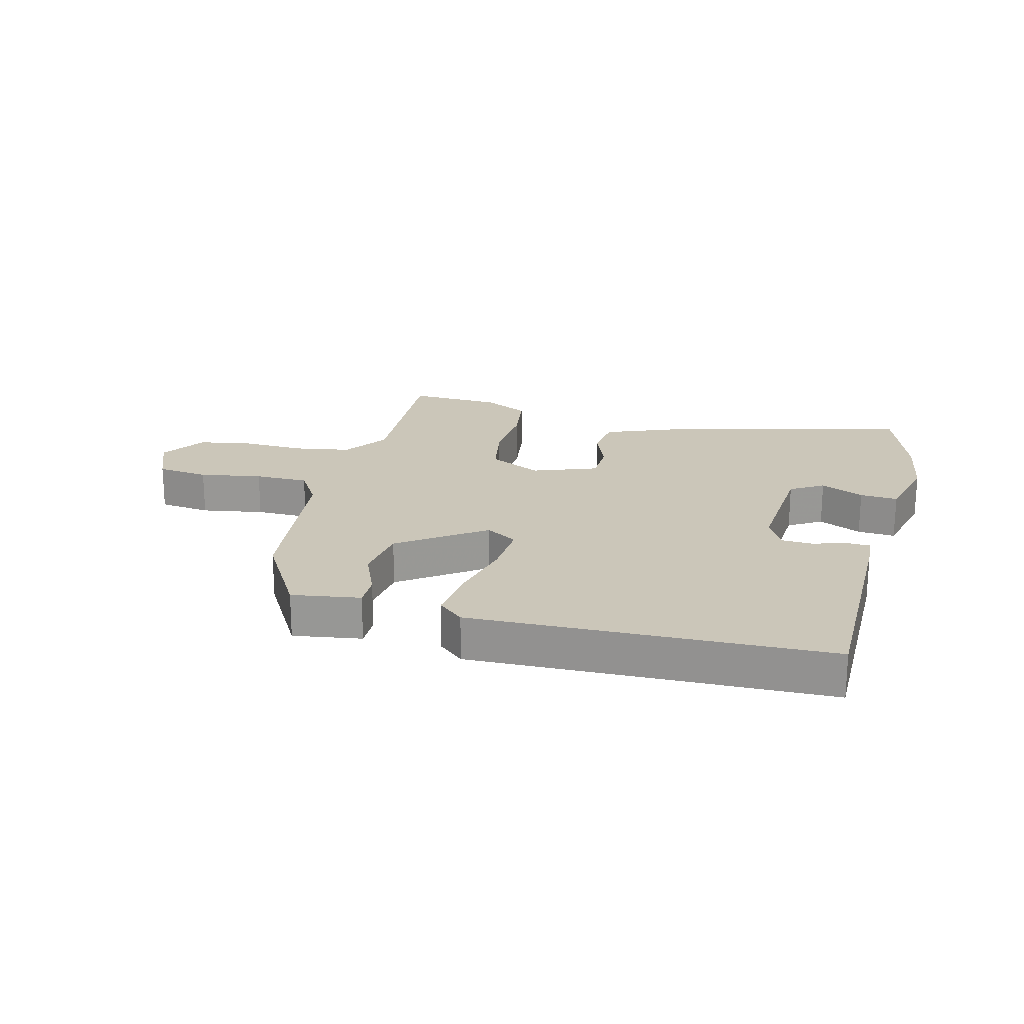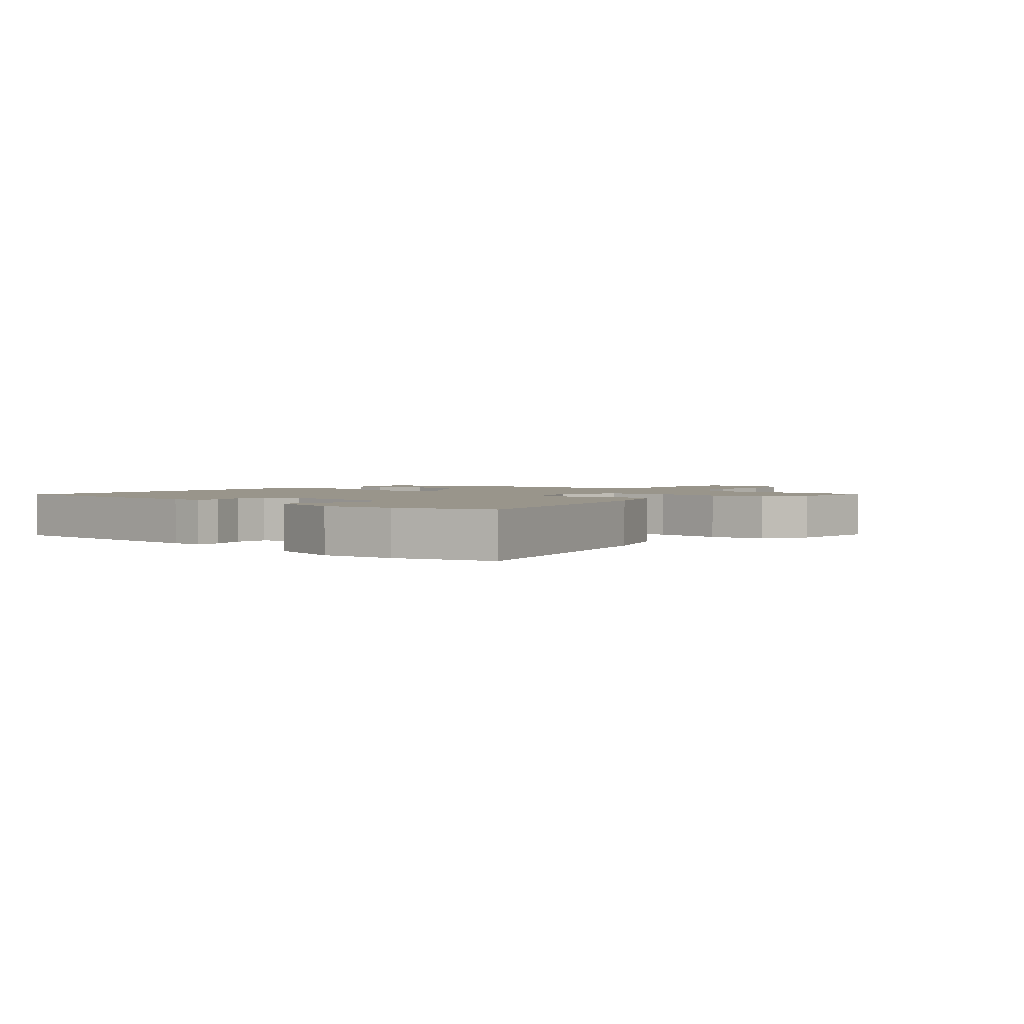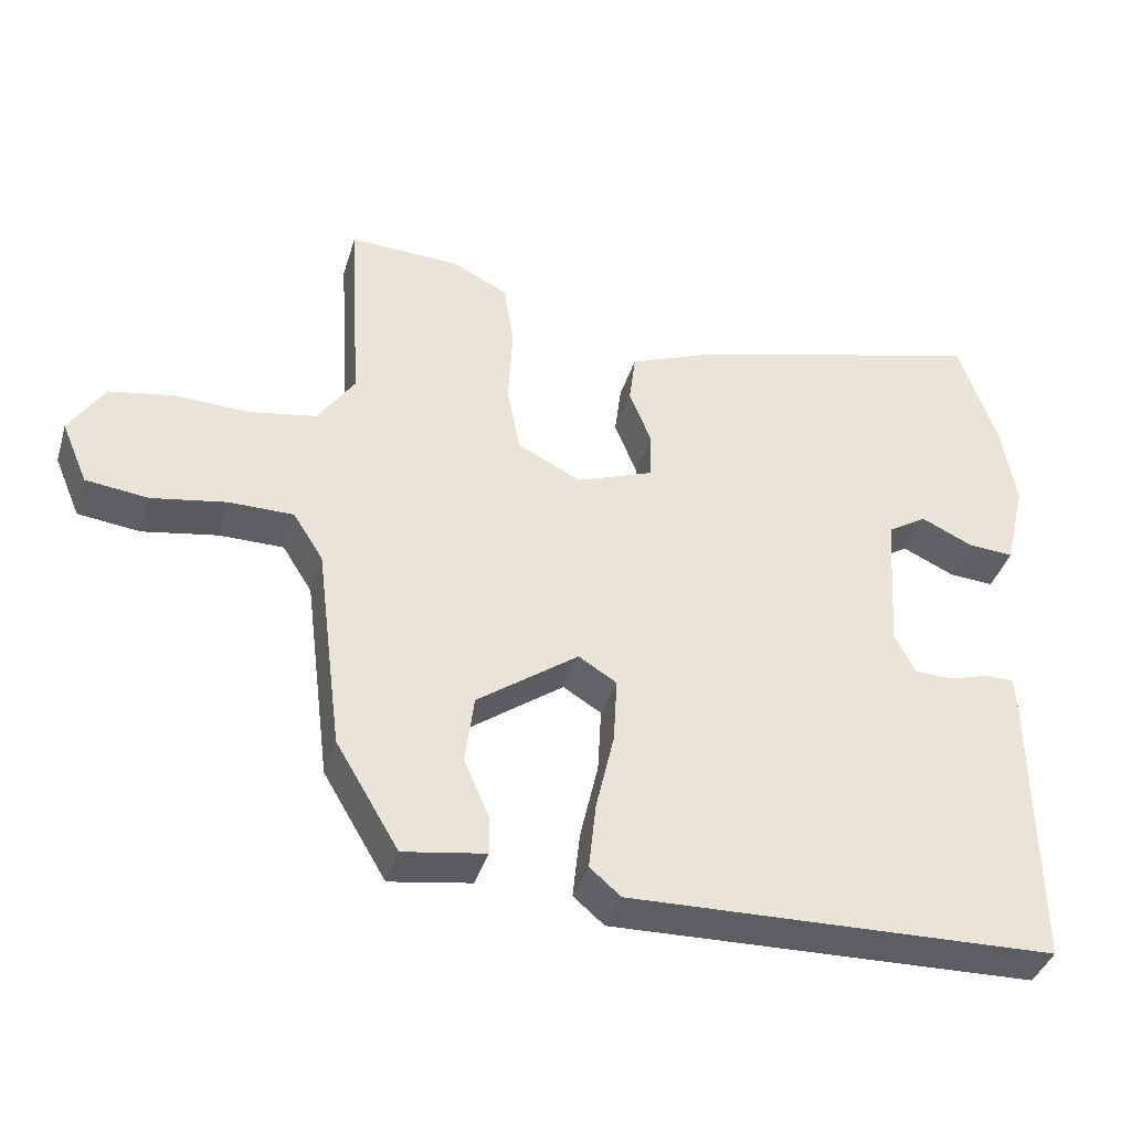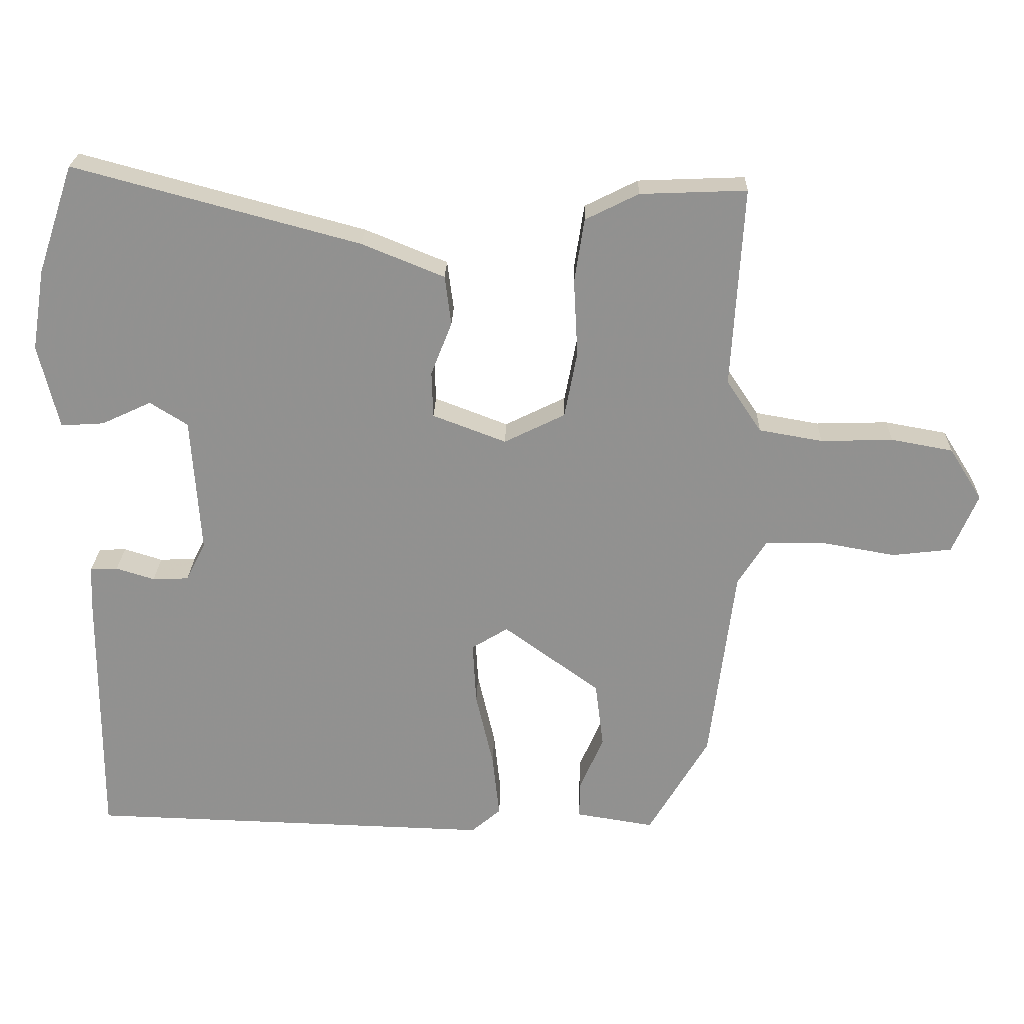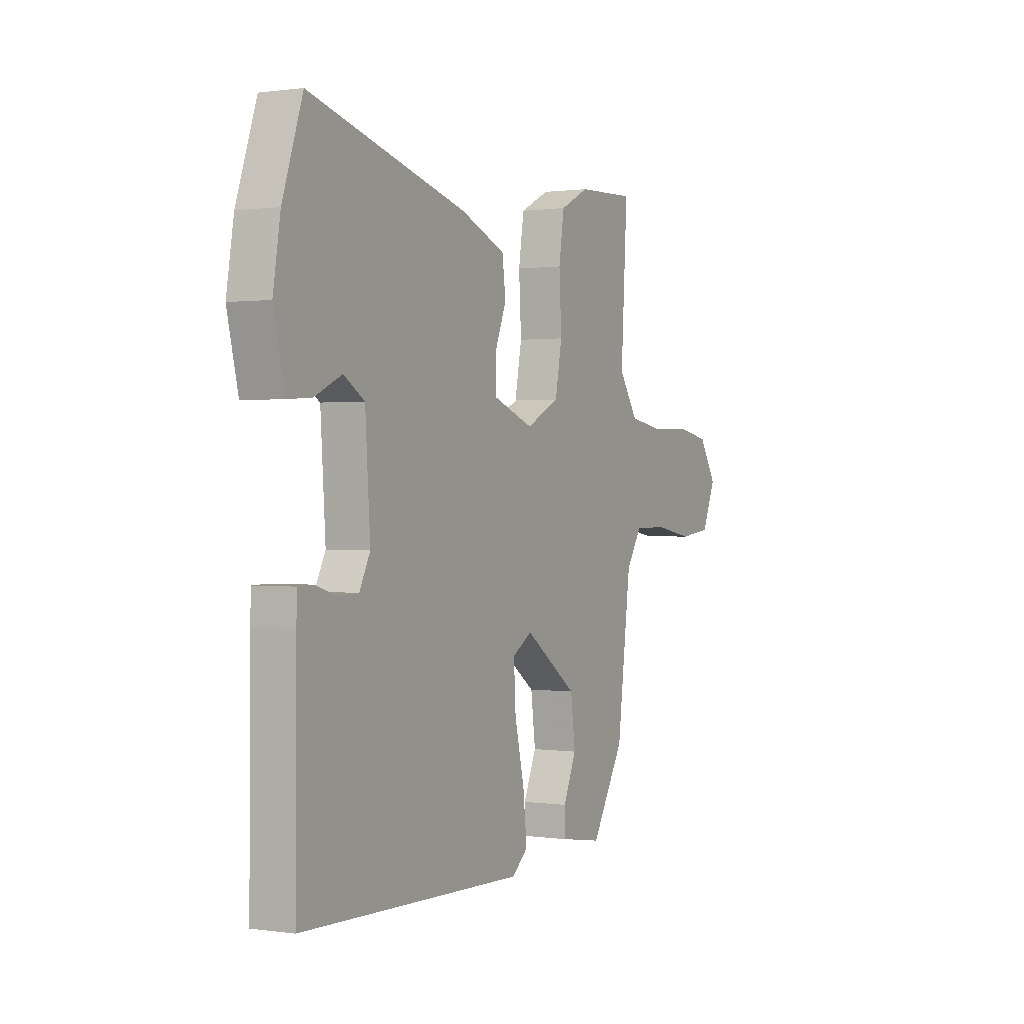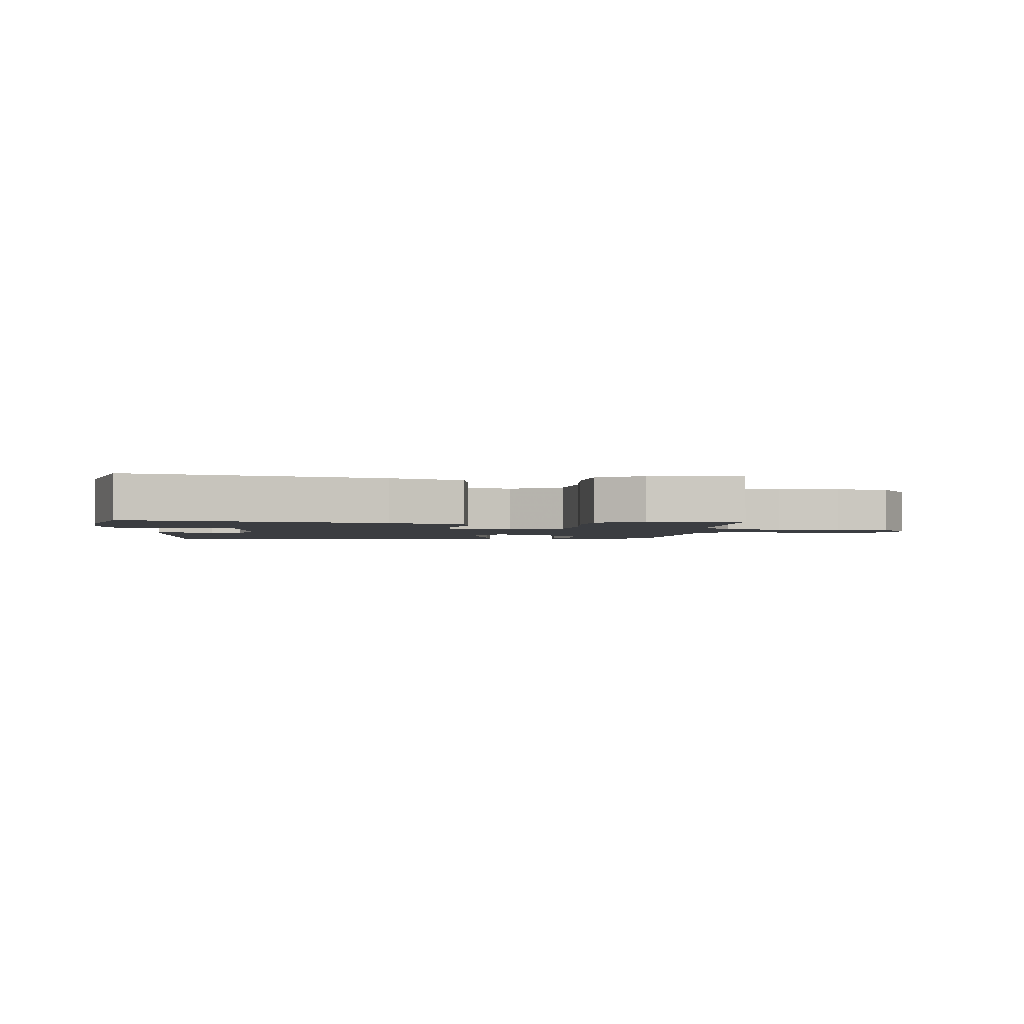
<metadata>
{"format":"obj","ext":"obj","renderer":"f3d","projection":"perspective","resolution":1024,"background":"white","views":[{"elev":21.0,"azim":-165.2,"up":"+Y"},{"elev":2.2,"azim":-47.8,"up":"+Y"},{"elev":-39.5,"azim":163.5,"up":"+Z"},{"elev":23.8,"azim":1.5,"up":"+Z"},{"elev":0.7,"azim":-62.0,"up":"+Z"},{"elev":-2.3,"azim":-2.9,"up":"+Y"}]}
</metadata>
<code>
v -0.499 0.07 -0.496
v -0.497 0.07 -0.114
v -0.494 0.07 -0.061
v -0.455 0.07 -0.06
v -0.4 0.07 -0.077
v -0.348 0.07 -0.075
v -0.32 0.07 -0.02
v -0.333 0.07 0.176
v -0.387 0.07 0.21
v -0.458 0.07 0.177
v -0.52 0.07 0.173
v -0.549 0.07 0.294
v -0.53 0.07 0.41
v -0.478 0.07 0.565
v -0.069 0.07 0.455
v 0.049 0.07 0.407
v 0.058 0.07 0.336
v 0.028 0.07 0.26
v 0.03 0.07 0.194
v 0.135 0.07 0.154
v 0.222 0.07 0.197
v 0.24 0.07 0.292
v 0.234 0.07 0.402
v 0.248 0.07 0.493
v 0.324 0.07 0.531
v 0.476 0.07 0.537
v 0.459 0.07 0.251
v 0.509 0.07 0.176
v 0.6 0.07 0.16
v 0.703 0.07 0.163
v 0.791 0.07 0.147
v 0.838 0.07 0.072
v 0.802 0.07 -0.013
v 0.717 0.07 -0.023
v 0.615 0.07 -0.005
v 0.527 0.07 -0.005
v 0.486 0.07 -0.07
v 0.45 0.07 -0.355
v 0.364 0.07 -0.5
v 0.252 0.07 -0.482
v 0.253 0.07 -0.429
v 0.287 0.07 -0.35
v 0.275 0.07 -0.255
v 0.137 0.07 -0.155
v 0.085 0.07 -0.187
v 0.09 0.07 -0.277
v 0.115 0.07 -0.386
v 0.125 0.07 -0.478
v 0.083 0.07 -0.514
v -0.499 0 -0.496
v -0.497 0 -0.114
v -0.494 0 -0.061
v -0.455 0 -0.06
v -0.4 0 -0.077
v -0.348 0 -0.075
v -0.32 0 -0.02
v -0.333 0 0.176
v -0.387 0 0.21
v -0.458 0 0.177
v -0.52 0 0.173
v -0.549 0 0.294
v -0.53 0 0.41
v -0.478 0 0.565
v -0.069 0 0.455
v 0.049 0 0.407
v 0.058 0 0.336
v 0.028 0 0.26
v 0.03 0 0.194
v 0.135 0 0.154
v 0.222 0 0.197
v 0.24 0 0.292
v 0.234 0 0.402
v 0.248 0 0.493
v 0.324 0 0.531
v 0.476 0 0.537
v 0.459 0 0.251
v 0.509 0 0.176
v 0.6 0 0.16
v 0.703 0 0.163
v 0.791 0 0.147
v 0.838 0 0.072
v 0.802 0 -0.013
v 0.717 0 -0.023
v 0.615 0 -0.005
v 0.527 0 -0.005
v 0.486 0 -0.07
v 0.45 0 -0.355
v 0.364 0 -0.5
v 0.252 0 -0.482
v 0.253 0 -0.429
v 0.287 0 -0.35
v 0.275 0 -0.255
v 0.137 0 -0.155
v 0.085 0 -0.187
v 0.09 0 -0.277
v 0.115 0 -0.386
v 0.125 0 -0.478
v 0.083 0 -0.514
f 3 4 5
f 2 3 5
f 1 2 5
f 49 1 5
f 48 49 5
f 47 48 5
f 46 47 5
f 45 46 5 6
f 44 45 6 7
f 40 41 42
f 39 40 42
f 38 39 42
f 37 38 42
f 36 37 42 43
f 33 34 35
f 32 33 35
f 31 32 35
f 30 31 35
f 29 30 35
f 28 29 35 36
f 36 43 44
f 28 36 44
f 27 28 44
f 25 26 27
f 24 25 27
f 23 24 27
f 22 23 27
f 16 17 18
f 15 16 18
f 14 15 18
f 13 14 18
f 12 13 18
f 12 18 19
f 9 10 11 12
f 9 12 19 20
f 44 7 8
f 21 22 27
f 20 21 27 44
f 8 9 20
f 8 20 44
f 54 53 52
f 54 52 51
f 54 51 50
f 54 50 98
f 54 98 97
f 54 97 96
f 54 96 95
f 55 54 95 94
f 56 55 94 93
f 91 90 89
f 91 89 88
f 91 88 87
f 91 87 86
f 92 91 86 85
f 84 83 82
f 84 82 81
f 84 81 80
f 84 80 79
f 84 79 78
f 85 84 78 77
f 93 92 85
f 93 85 77
f 93 77 76
f 76 75 74
f 76 74 73
f 76 73 72
f 76 72 71
f 67 66 65
f 67 65 64
f 67 64 63
f 67 63 62
f 67 62 61
f 68 67 61
f 61 60 59 58
f 69 68 61 58
f 57 56 93
f 76 71 70
f 93 76 70 69
f 69 58 57
f 93 69 57
f 1 50 51 2
f 2 51 52 3
f 3 52 53 4
f 4 53 54 5
f 5 54 55 6
f 6 55 56 7
f 7 56 57 8
f 8 57 58 9
f 9 58 59 10
f 10 59 60 11
f 11 60 61 12
f 12 61 62 13
f 13 62 63 14
f 14 63 64 15
f 15 64 65 16
f 16 65 66 17
f 17 66 67 18
f 18 67 68 19
f 19 68 69 20
f 20 69 70 21
f 21 70 71 22
f 22 71 72 23
f 23 72 73 24
f 24 73 74 25
f 25 74 75 26
f 26 75 76 27
f 27 76 77 28
f 28 77 78 29
f 29 78 79 30
f 30 79 80 31
f 31 80 81 32
f 32 81 82 33
f 33 82 83 34
f 34 83 84 35
f 35 84 85 36
f 36 85 86 37
f 37 86 87 38
f 38 87 88 39
f 39 88 89 40
f 40 89 90 41
f 41 90 91 42
f 42 91 92 43
f 43 92 93 44
f 44 93 94 45
f 45 94 95 46
f 46 95 96 47
f 47 96 97 48
f 48 97 98 49
f 49 98 50 1

</code>
